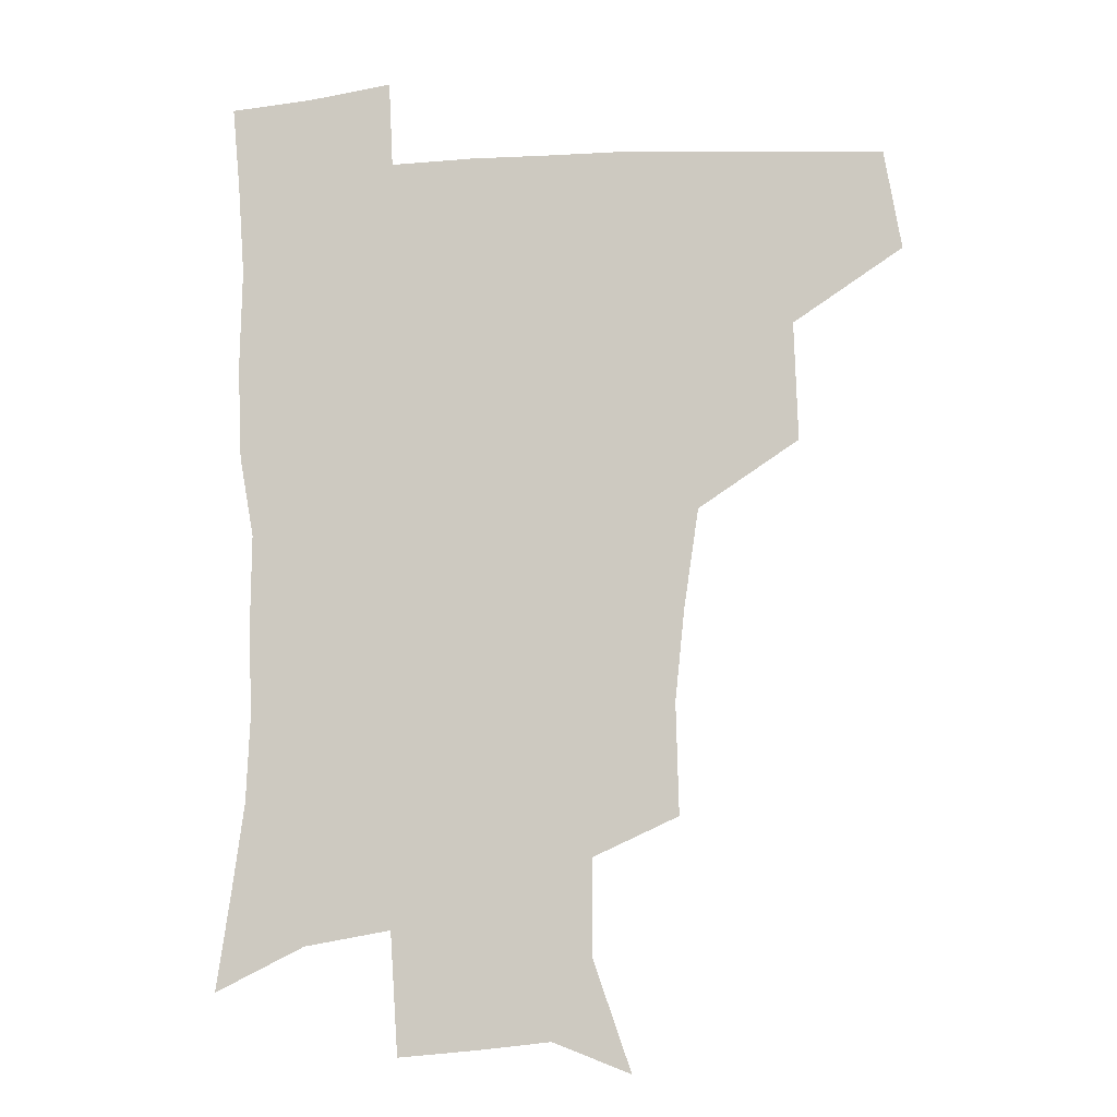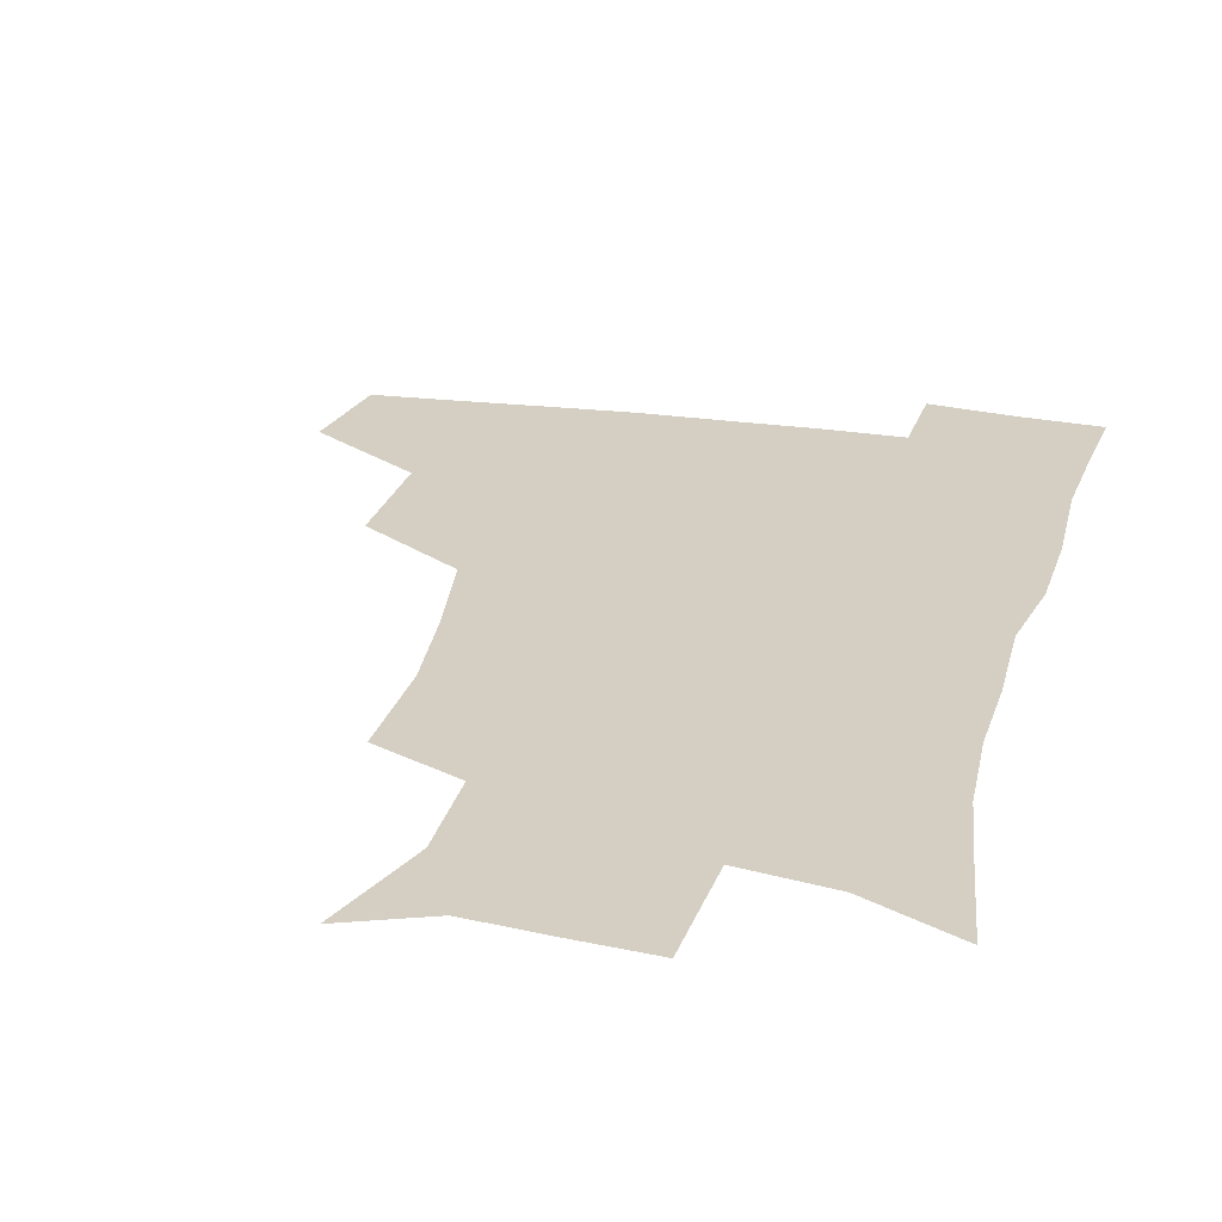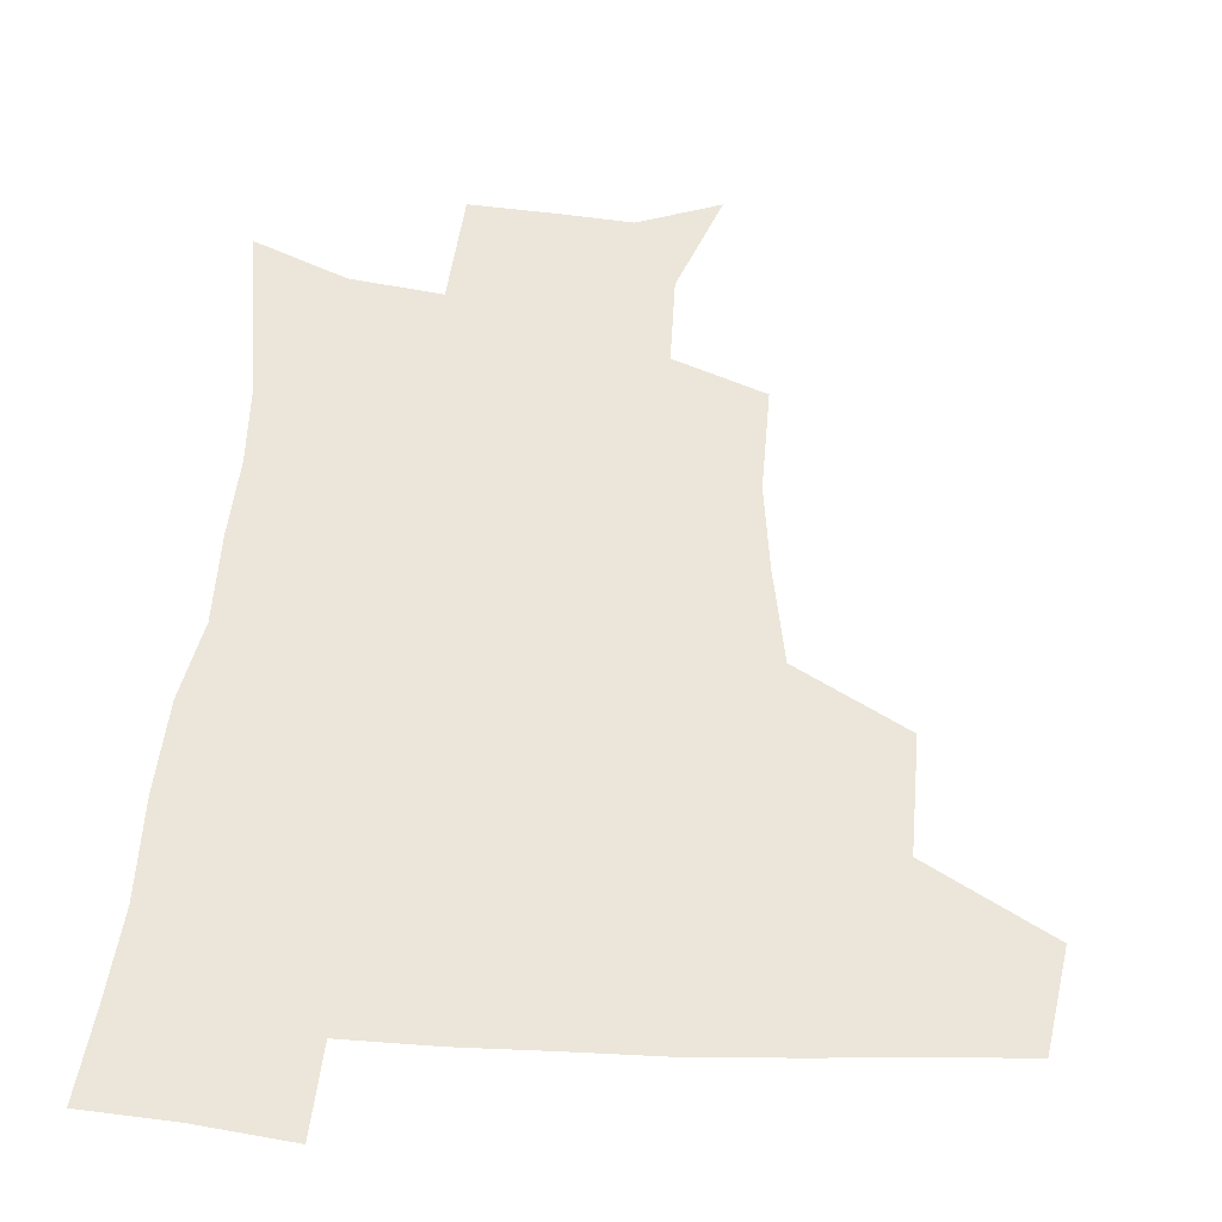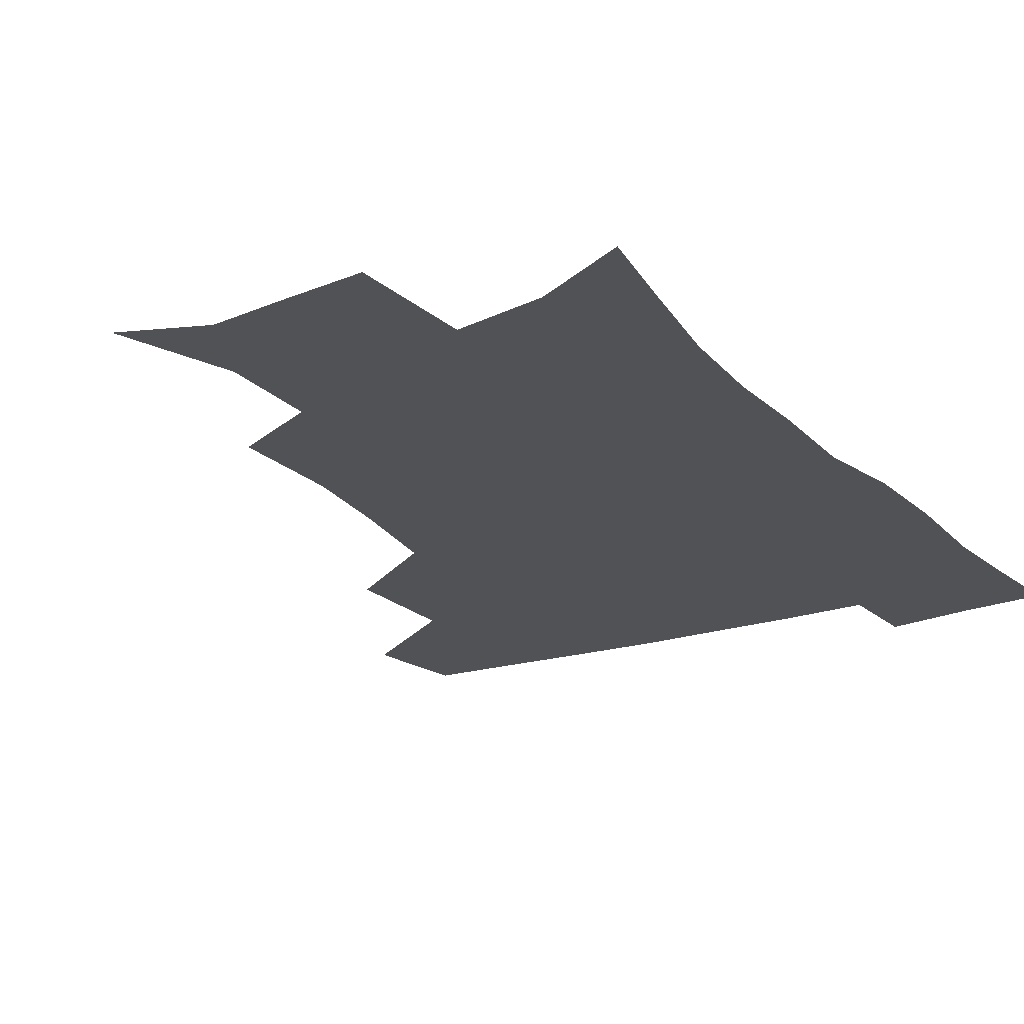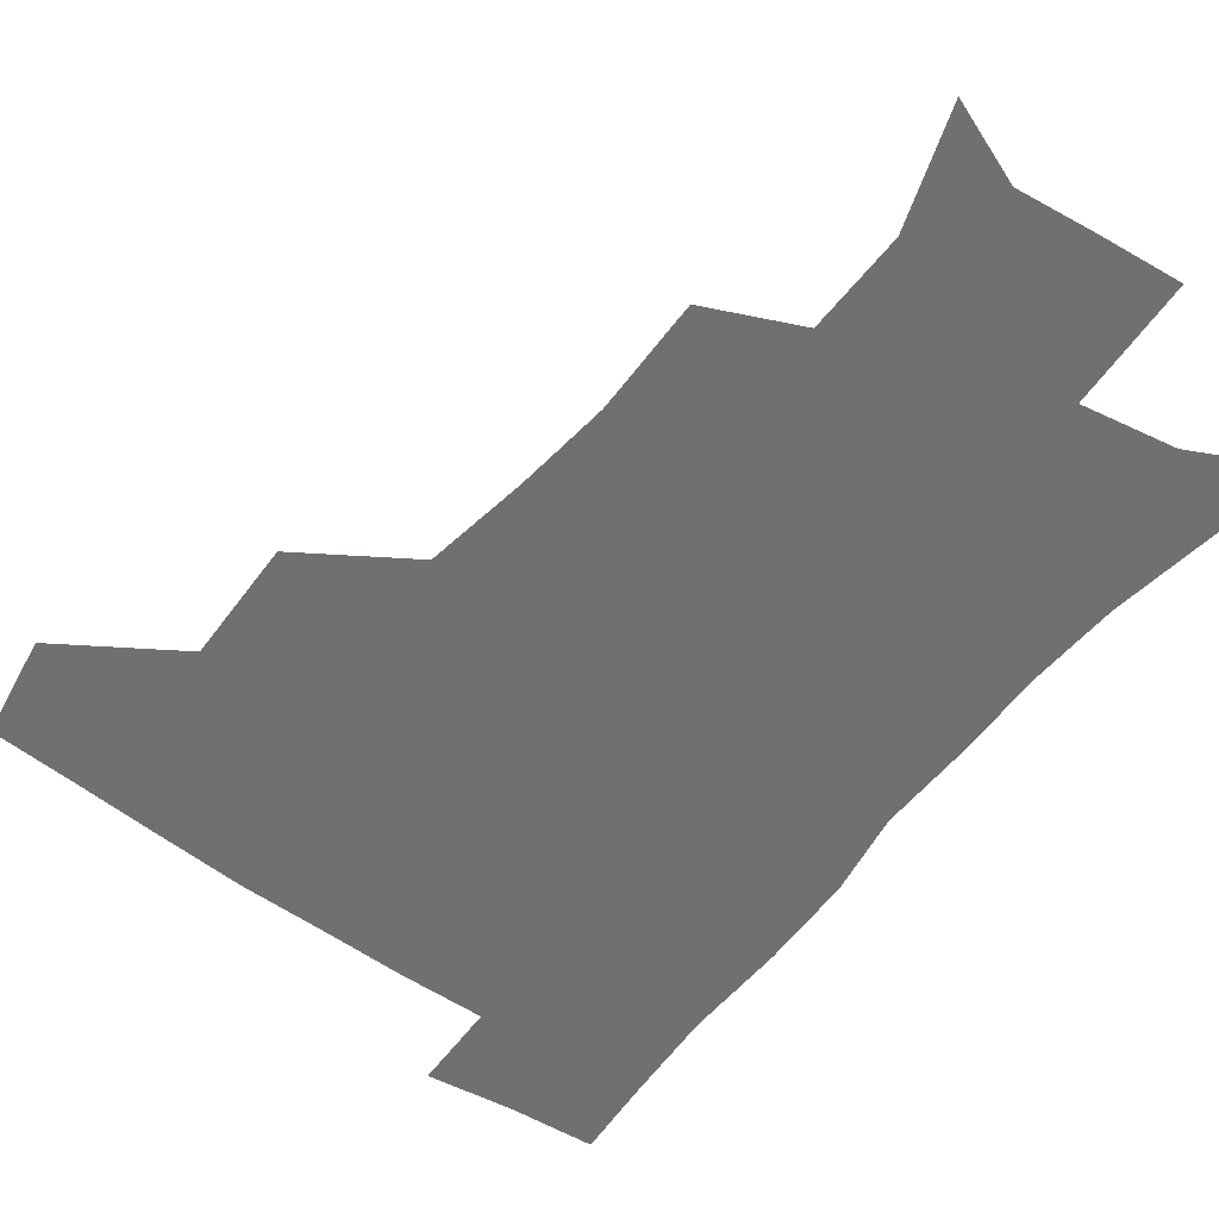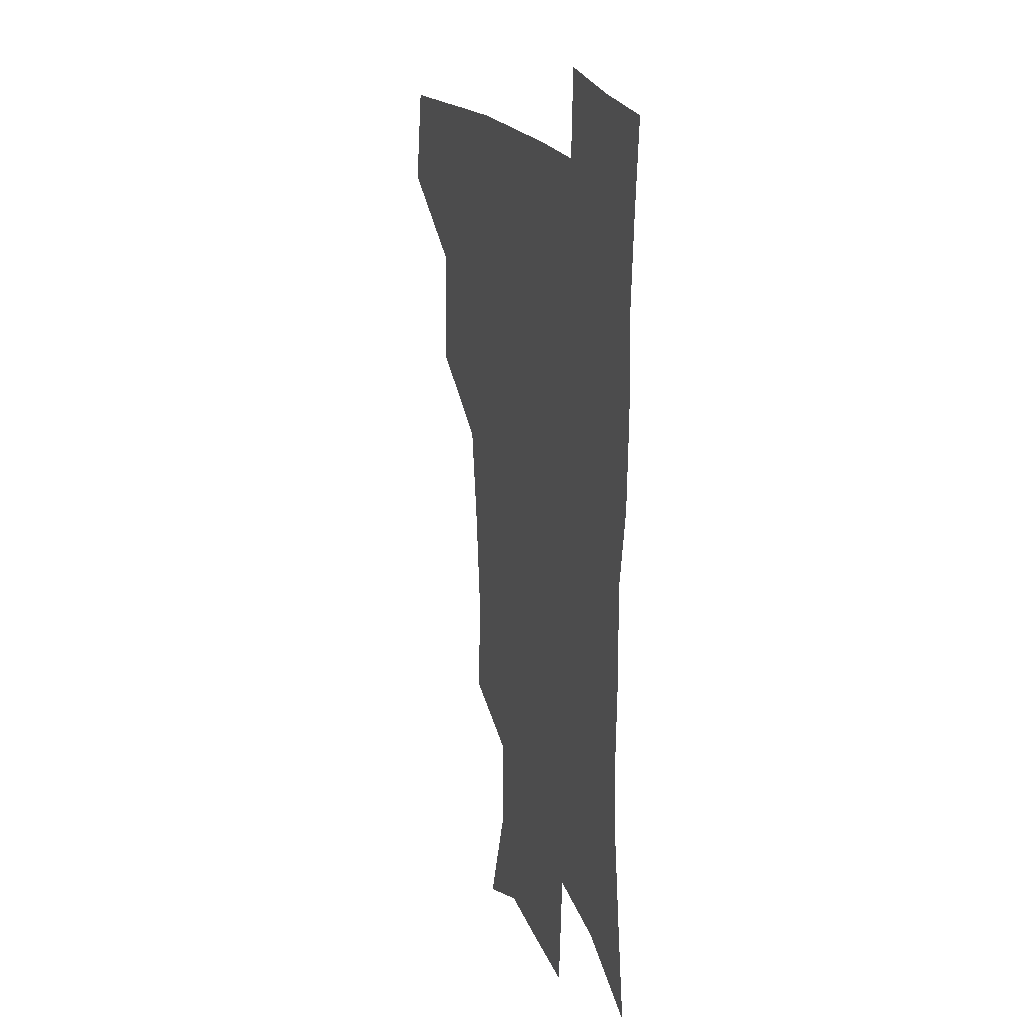
<metadata>
{"format":"obj","ext":"obj","renderer":"f3d","projection":"perspective","resolution":1024,"background":"white","views":[{"elev":-8.5,"azim":-170.6,"up":"+Y"},{"elev":25.5,"azim":13.7,"up":"+Z"},{"elev":47.6,"azim":-176.6,"up":"+Z"},{"elev":-21.2,"azim":30.8,"up":"+Z"},{"elev":-54.9,"azim":-37.2,"up":"+Z"},{"elev":19.7,"azim":71.2,"up":"+Y"}]}
</metadata>
<code>
v 478.5 443.9 0
v 484.5 478.4 0
v 515.2 377.6 0
v 516.6 418.9 0
v 516 450.8 0
v 514.2 480.1 0
v 557.5 249.3 0
v 558.5 288 0
v 555.2 320 0
v 550.1 354.6 0
v 546 388 0
v 547 424 0
v 545.8 453 0
v 543.3 481.9 0
v 574 163.4 0
v 587.3 202 0
v 587.3 235.5 0
v 584.8 271.2 0
v 583.2 304.6 0
v 580.3 334.8 0
v 577.8 366.6 0
v 576.8 398.7 0
v 575.8 427.2 0
v 575.4 454.7 0
v 572.4 483.5 0
v 601.2 173.9 0
v 610.3 212.9 0
v 609.3 244.8 0
v 608.2 280.4 0
v 606.8 310.2 0
v 605 340.4 0
v 603.8 370.7 0
v 603.4 401.2 0
v 603 428.1 0
v 602.9 455.8 0
v 602 483.5 0
v 627.5 170.8 0
v 633.1 216 0
v 632.4 249.9 0
v 631.4 280.6 0
v 630.3 312.8 0
v 629.6 343 0
v 629.3 373 0
v 629.4 401.9 0
v 630 428.7 0
v 630.7 456.2 0
v 630.5 483.9 0
v 654.5 168.1 0
v 657.2 210.9 0
v 655.9 248 0
v 654.5 281.1 0
v 654.2 310.5 0
v 654.1 341 0
v 654.5 370.6 0
v 655.2 399.9 0
v 656.6 427.8 0
v 657.9 455.9 0
v 659.5 483.1 0
v 660.9 513.3 0
v 687.7 205.4 0
v 681.9 241.2 0
v 679 274.1 0
v 677.6 306.1 0
v 679.8 333.3 0
v 680 364.7 0
v 681.6 394.3 0
v 683.2 424.1 0
v 684.6 453.9 0
v 687.1 481.3 0
v 690.6 509.1 0
v 719.2 189.6 0
v 714.4 221.6 0
v 709.7 254.8 0
v 708.3 286 0
v 709.4 315.5 0
v 708.9 349.2 0
v 713.9 377.6 0
v 715.2 410.2 0
v 714.4 445.8 0
v 716.5 476.9 0
v 719.1 506.6 0
f 4 5 1
f 1 5 2
f 5 6 2
f 10 11 3
f 3 11 4
f 11 12 4
f 4 12 5
f 12 13 5
f 5 13 6
f 13 14 6
f 17 18 7
f 7 18 8
f 18 19 8
f 8 19 9
f 19 20 9
f 9 20 10
f 20 21 10
f 10 21 11
f 21 22 11
f 11 22 12
f 22 23 12
f 12 23 13
f 23 24 13
f 13 24 14
f 24 25 14
f 15 26 16
f 26 27 16
f 16 27 17
f 27 28 17
f 17 28 18
f 28 29 18
f 18 29 19
f 29 30 19
f 19 30 20
f 30 31 20
f 20 31 21
f 31 32 21
f 21 32 22
f 32 33 22
f 22 33 23
f 33 34 23
f 23 34 24
f 34 35 24
f 24 35 25
f 35 36 25
f 26 37 27
f 37 38 27
f 27 38 28
f 38 39 28
f 28 39 29
f 39 40 29
f 29 40 30
f 40 41 30
f 30 41 31
f 41 42 31
f 31 42 32
f 42 43 32
f 32 43 33
f 43 44 33
f 33 44 34
f 44 45 34
f 34 45 35
f 45 46 35
f 35 46 36
f 46 47 36
f 37 48 38
f 48 49 38
f 38 49 39
f 49 50 39
f 39 50 40
f 50 51 40
f 40 51 41
f 51 52 41
f 41 52 42
f 52 53 42
f 42 53 43
f 53 54 43
f 43 54 44
f 54 55 44
f 44 55 45
f 55 56 45
f 45 56 46
f 56 57 46
f 46 57 47
f 57 58 47
f 49 60 50
f 60 61 50
f 50 61 51
f 61 62 51
f 51 62 52
f 62 63 52
f 52 63 53
f 63 64 53
f 53 64 54
f 64 65 54
f 54 65 55
f 65 66 55
f 55 66 56
f 66 67 56
f 56 67 57
f 67 68 57
f 57 68 58
f 68 69 58
f 58 69 59
f 69 70 59
f 60 71 61
f 71 72 61
f 61 72 62
f 72 73 62
f 62 73 63
f 73 74 63
f 63 74 64
f 74 75 64
f 64 75 65
f 75 76 65
f 65 76 66
f 76 77 66
f 66 77 67
f 77 78 67
f 67 78 68
f 78 79 68
f 68 79 69
f 79 80 69
f 69 80 70
f 80 81 70

</code>
